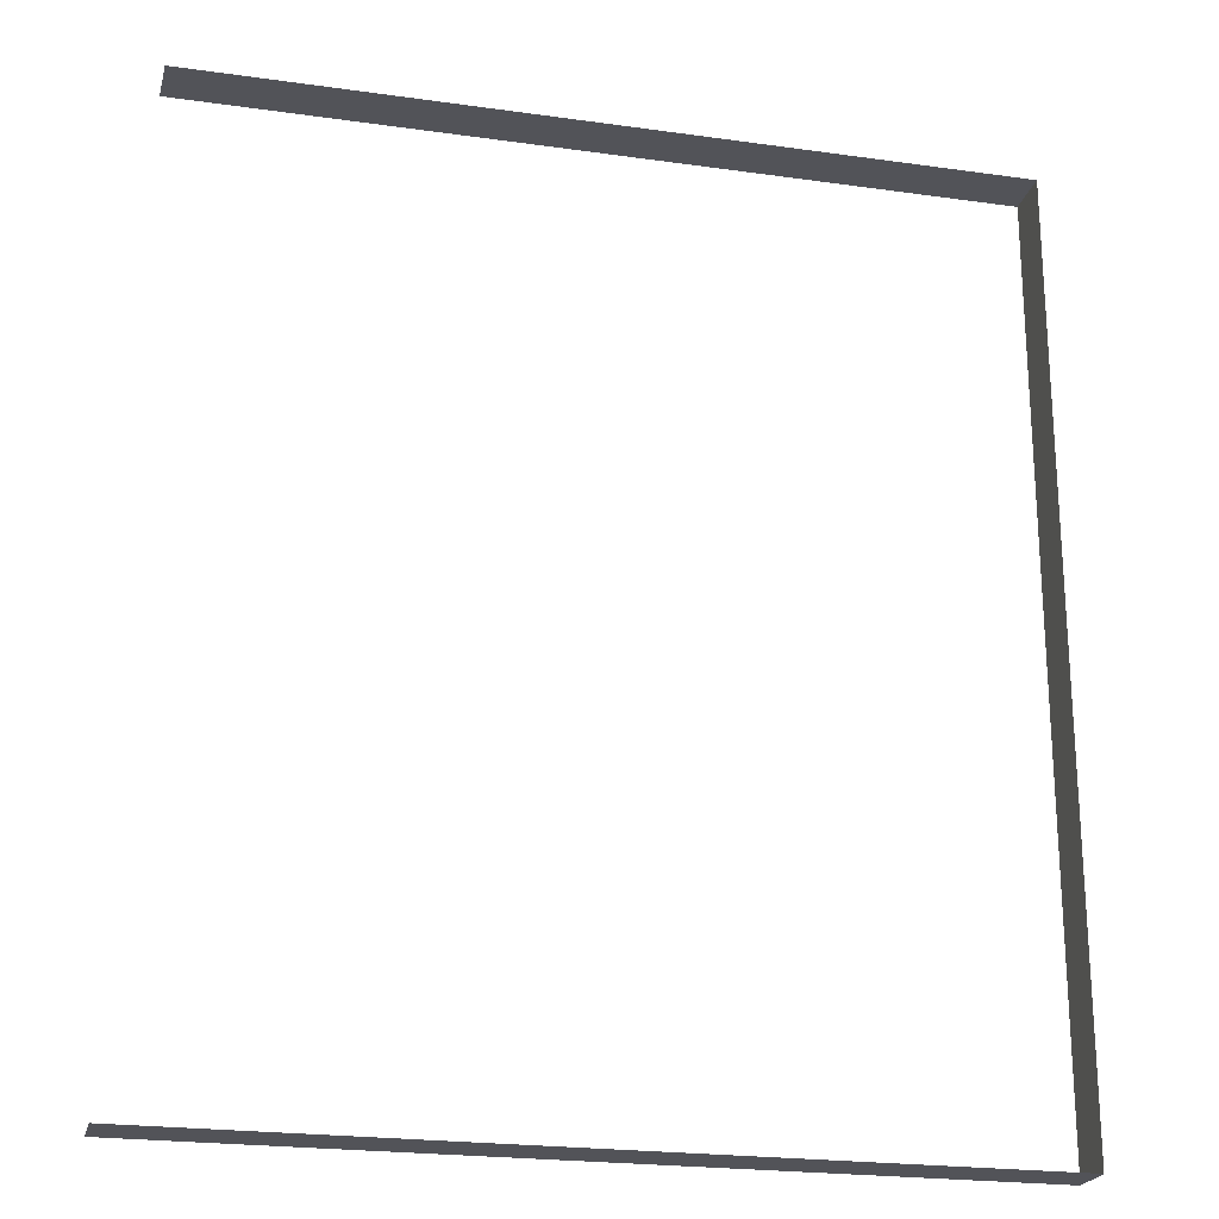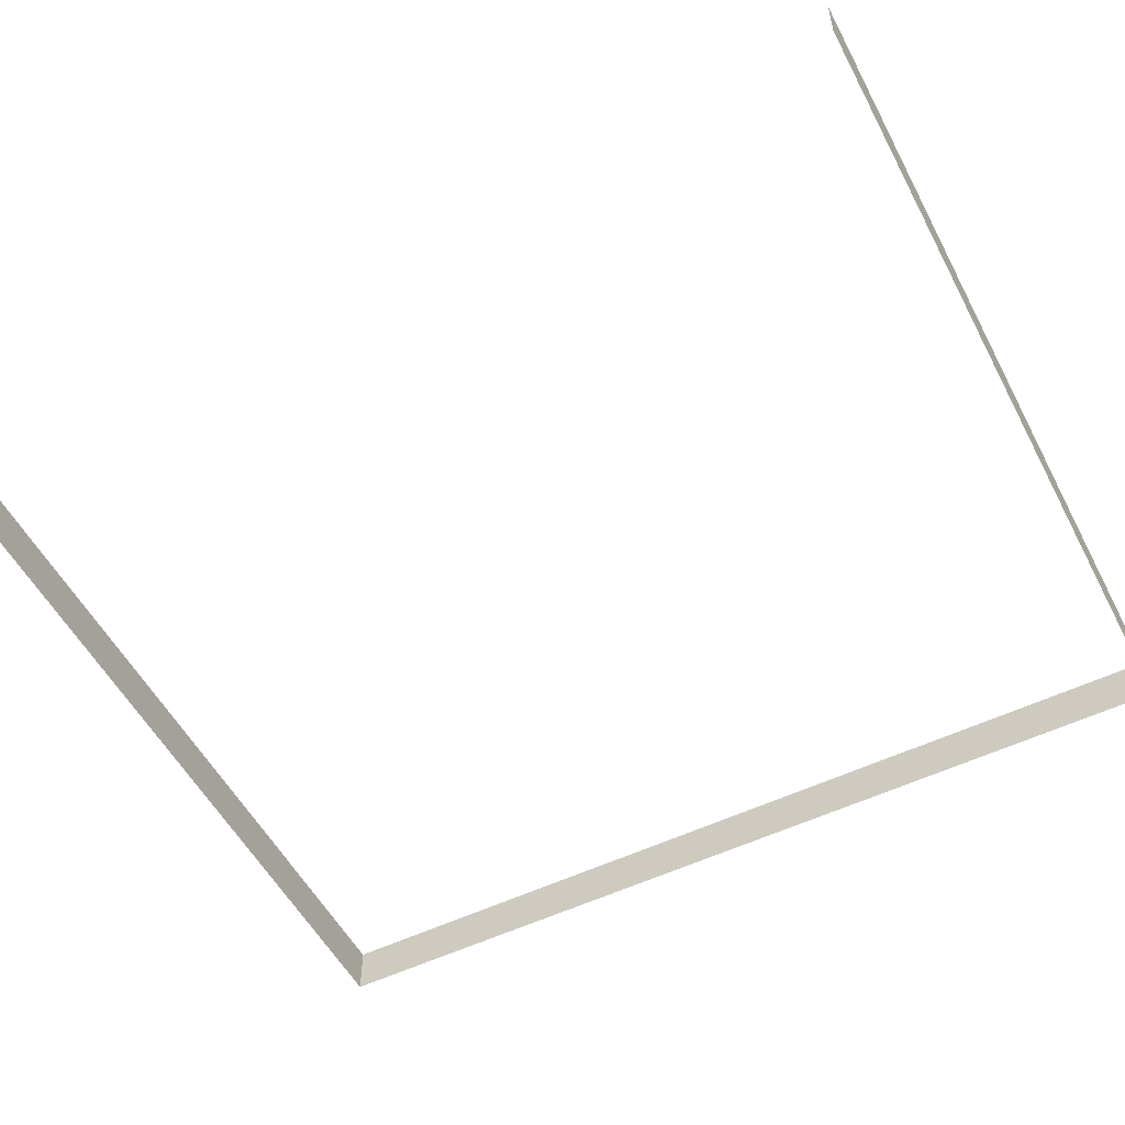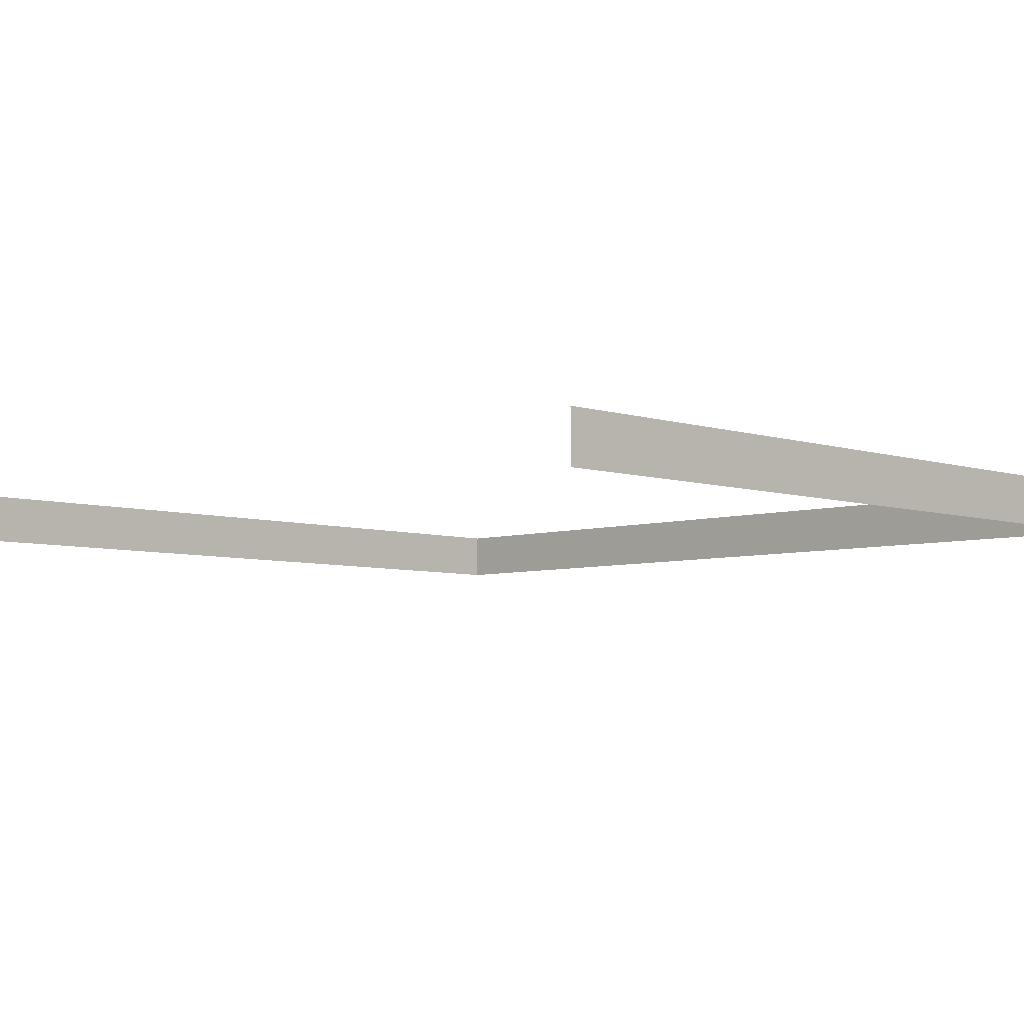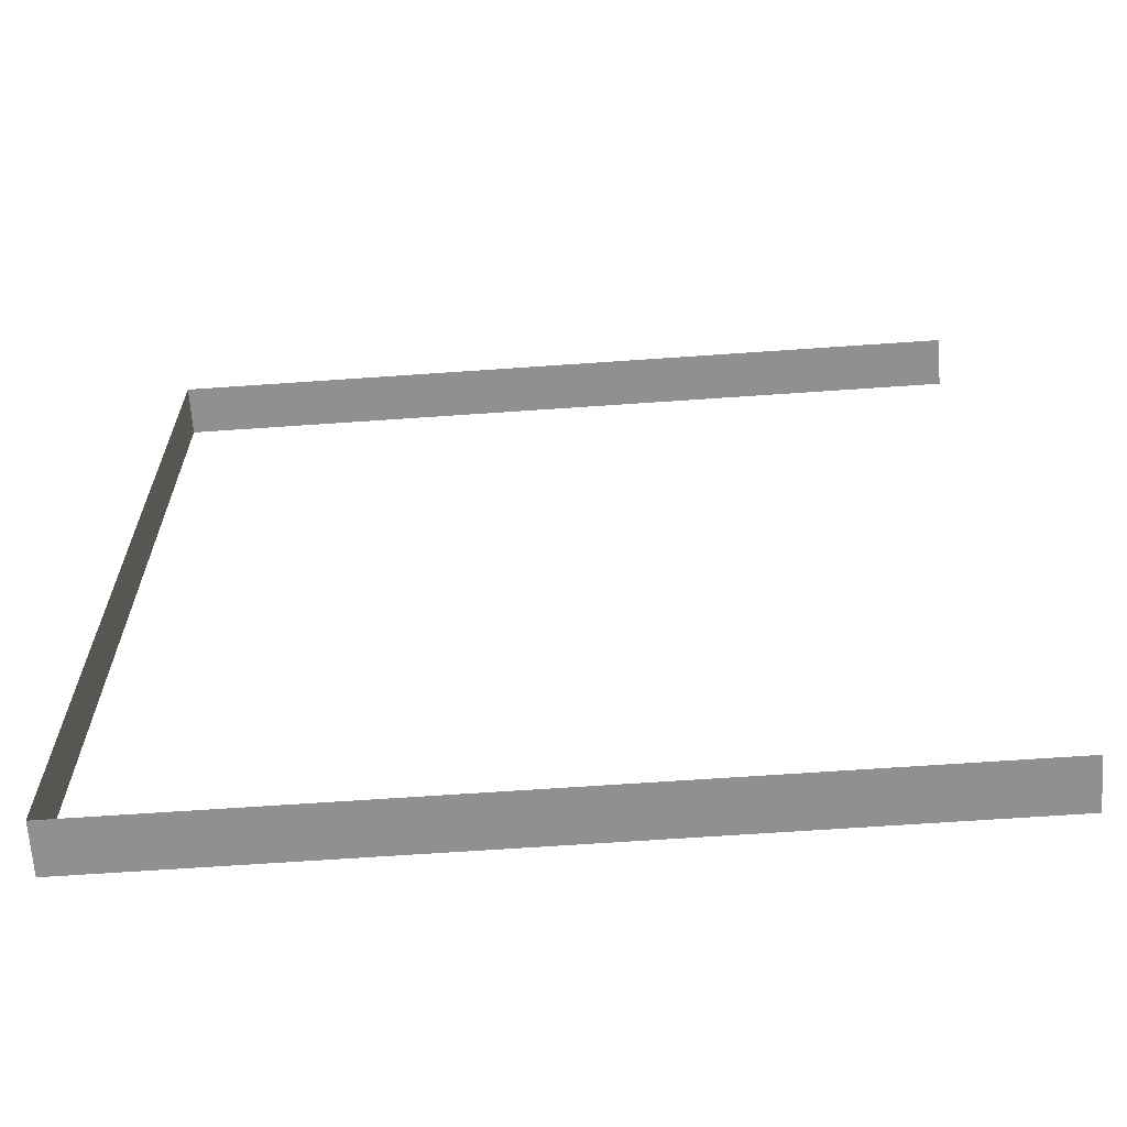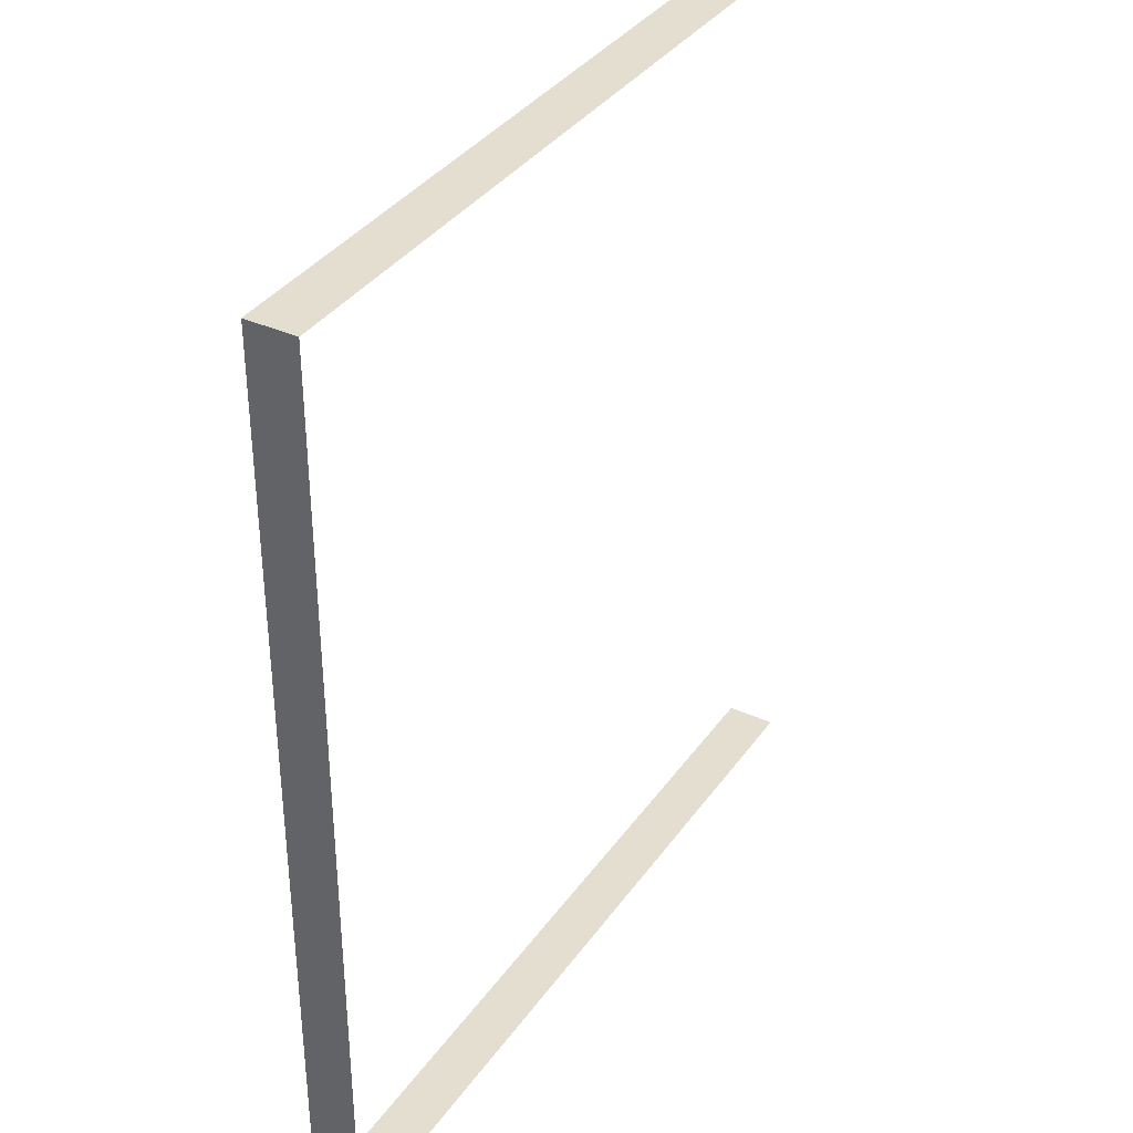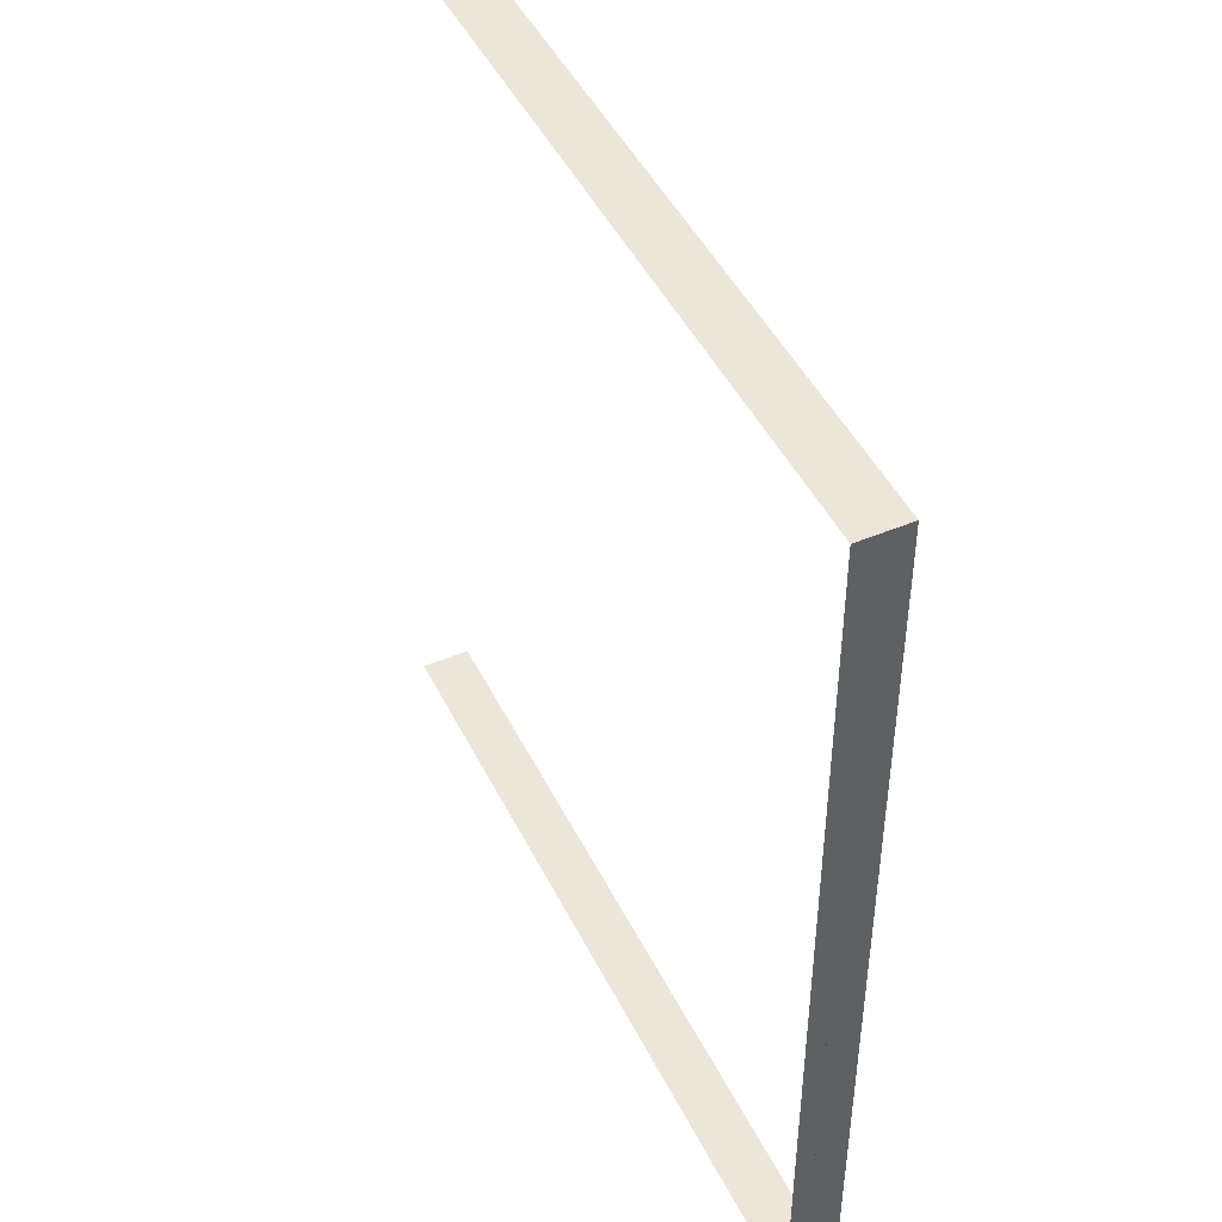
<metadata>
{"format":"obj","ext":"obj","renderer":"f3d","projection":"perspective","resolution":1024,"background":"white","views":[{"elev":-22.6,"azim":-13.6,"up":"+Z"},{"elev":-53.5,"azim":-62.7,"up":"+Y"},{"elev":-5.7,"azim":-45.5,"up":"+Y"},{"elev":-65.7,"azim":-176.0,"up":"+Z"},{"elev":36.4,"azim":120.8,"up":"+Z"},{"elev":46.9,"azim":64.5,"up":"+Z"}]}
</metadata>
<code>
v -9536 -256 1.504e+04
v -1972 -256 1.504e+04
v -1972 256 1.504e+04
v -9536 -128 1.504e+04
v -9536 -256 1.504e+04
v -1972 256 1.504e+04
v -9536 256 1.504e+04
v -9536 -128 1.504e+04
v -1972 256 1.504e+04
v -9536 256 5504
v -1972 256 5504
v -1972 -256 5504
v -9536 -64 5504
v -9536 256 5504
v -1972 -256 5504
v -9536 -256 5504
v -9536 -64 5504
v -1972 -256 5504
v -1216 -64 5504
v -1216 -256 5504
v -1972 -256 5504
v -1216 128 5504
v -1216 -64 5504
v -1972 -256 5504
v -1216 256 5504
v -1216 128 5504
v -1972 -256 5504
v -1972 256 5504
v -1216 256 5504
v -1972 -256 5504
v -1216 128 1.504e+04
v -1216 256 1.504e+04
v -1972 256 1.504e+04
v -1216 0 1.504e+04
v -1216 128 1.504e+04
v -1972 256 1.504e+04
v -1216 -256 1.504e+04
v -1216 0 1.504e+04
v -1972 256 1.504e+04
v -1972 -256 1.504e+04
v -1216 -256 1.504e+04
v -1972 256 1.504e+04
v -1216 128 1.008e+04
v -1216 128 9056
v -1216 176 9056
v -1216 160 1.008e+04
v -1216 128 1.008e+04
v -1216 176 9056
v -1216 176 1.008e+04
v -1216 160 1.008e+04
v -1216 176 9056
v -1216 256 9056
v -1216 256 9792
v -1216 256 1.082e+04
v -1216 176 9056
v -1216 256 9056
v -1216 256 1.082e+04
v -1216 176 1.008e+04
v -1216 176 9056
v -1216 256 1.082e+04
v -1216 176 1.264e+04
v -1216 176 1.008e+04
v -1216 256 1.082e+04
v -1216 256 1.264e+04
v -1216 176 1.264e+04
v -1216 256 1.082e+04
v -1216 160 1.264e+04
v -1216 160 1.008e+04
v -1216 176 1.008e+04
v -1216 176 1.264e+04
v -1216 160 1.264e+04
v -1216 176 1.008e+04
v -1216 160 1.264e+04
v -1216 160 1.418e+04
v -1216 128 1.418e+04
v -1216 160 1.008e+04
v -1216 160 1.264e+04
v -1216 128 1.418e+04
v -1216 128 1.008e+04
v -1216 160 1.008e+04
v -1216 128 1.418e+04
v -1216 256 1.478e+04
v -1216 256 1.504e+04
v -1216 128 1.504e+04
v -1216 256 1.418e+04
v -1216 256 1.478e+04
v -1216 128 1.504e+04
v -1216 160 1.418e+04
v -1216 256 1.418e+04
v -1216 128 1.504e+04
v -1216 128 1.418e+04
v -1216 160 1.418e+04
v -1216 128 1.504e+04
v -1216 160 1.418e+04
v -1216 160 1.264e+04
v -1216 176 1.264e+04
v -1216 256 1.418e+04
v -1216 160 1.418e+04
v -1216 176 1.264e+04
v -1216 256 1.264e+04
v -1216 256 1.418e+04
v -1216 176 1.264e+04
v -1216 128 5504
v -1216 256 5504
v -1216 256 5760
v -1216 128 7392
v -1216 128 5504
v -1216 256 5760
v -1216 128 9056
v -1216 128 7392
v -1216 256 5760
v -1216 176 9056
v -1216 128 9056
v -1216 256 5760
v -1216 256 9056
v -1216 176 9056
v -1216 256 5760
v -1216 128 1.504e+04
v -1216 0 1.504e+04
v -1216 0 1.206e+04
v -1216 128 1.418e+04
v -1216 128 1.504e+04
v -1216 0 1.206e+04
v -1216 128 1.008e+04
v -1216 128 1.418e+04
v -1216 0 1.206e+04
v -1216 128 9056
v -1216 128 1.008e+04
v -1216 0 1.206e+04
v -1216 128 7392
v -1216 128 9056
v -1216 0 1.206e+04
v -1216 0 7392
v -1216 128 7392
v -1216 0 1.206e+04
v -1216 128 5504
v -1216 128 7392
v -1216 0 7392
v -1216 -64 5504
v -1216 128 5504
v -1216 0 7392
v -1216 -64 7392
v -1216 -64 5504
v -1216 0 7392
v -1216 -64 1.206e+04
v -1216 0 1.206e+04
v -1216 0 1.504e+04
v -1216 -256 1.206e+04
v -1216 -64 1.206e+04
v -1216 0 1.504e+04
v -1216 -256 1.491e+04
v -1216 -256 1.206e+04
v -1216 0 1.504e+04
v -1216 -256 1.504e+04
v -1216 -256 1.491e+04
v -1216 0 1.504e+04
v -1216 -64 5504
v -1216 -64 7392
v -1216 -64 1.206e+04
v -1216 -256 5504
v -1216 -64 5504
v -1216 -64 1.206e+04
v -1216 -256 5632
v -1216 -256 5504
v -1216 -64 1.206e+04
v -1216 -256 1.206e+04
v -1216 -256 5632
v -1216 -64 1.206e+04
v -1216 0 7392
v -1216 0 1.206e+04
v -1216 -64 1.206e+04
v -1216 -64 7392
v -1216 0 7392
v -1216 -64 1.206e+04
f 1 2 3
f 4 5 6
f 7 8 9
f 10 11 12
f 13 14 15
f 16 17 18
f 19 20 21
f 22 23 24
f 25 26 27
f 28 29 30
f 31 32 33
f 34 35 36
f 37 38 39
f 40 41 42
f 43 44 45
f 46 47 48
f 49 50 51
f 52 53 54
f 55 56 57
f 58 59 60
f 61 62 63
f 64 65 66
f 67 68 69
f 70 71 72
f 73 74 75
f 76 77 78
f 79 80 81
f 82 83 84
f 85 86 87
f 88 89 90
f 91 92 93
f 94 95 96
f 97 98 99
f 100 101 102
f 103 104 105
f 106 107 108
f 109 110 111
f 112 113 114
f 115 116 117
f 118 119 120
f 121 122 123
f 124 125 126
f 127 128 129
f 130 131 132
f 133 134 135
f 136 137 138
f 139 140 141
f 142 143 144
f 145 146 147
f 148 149 150
f 151 152 153
f 154 155 156
f 157 158 159
f 160 161 162
f 163 164 165
f 166 167 168
f 169 170 171
f 172 173 174

</code>
